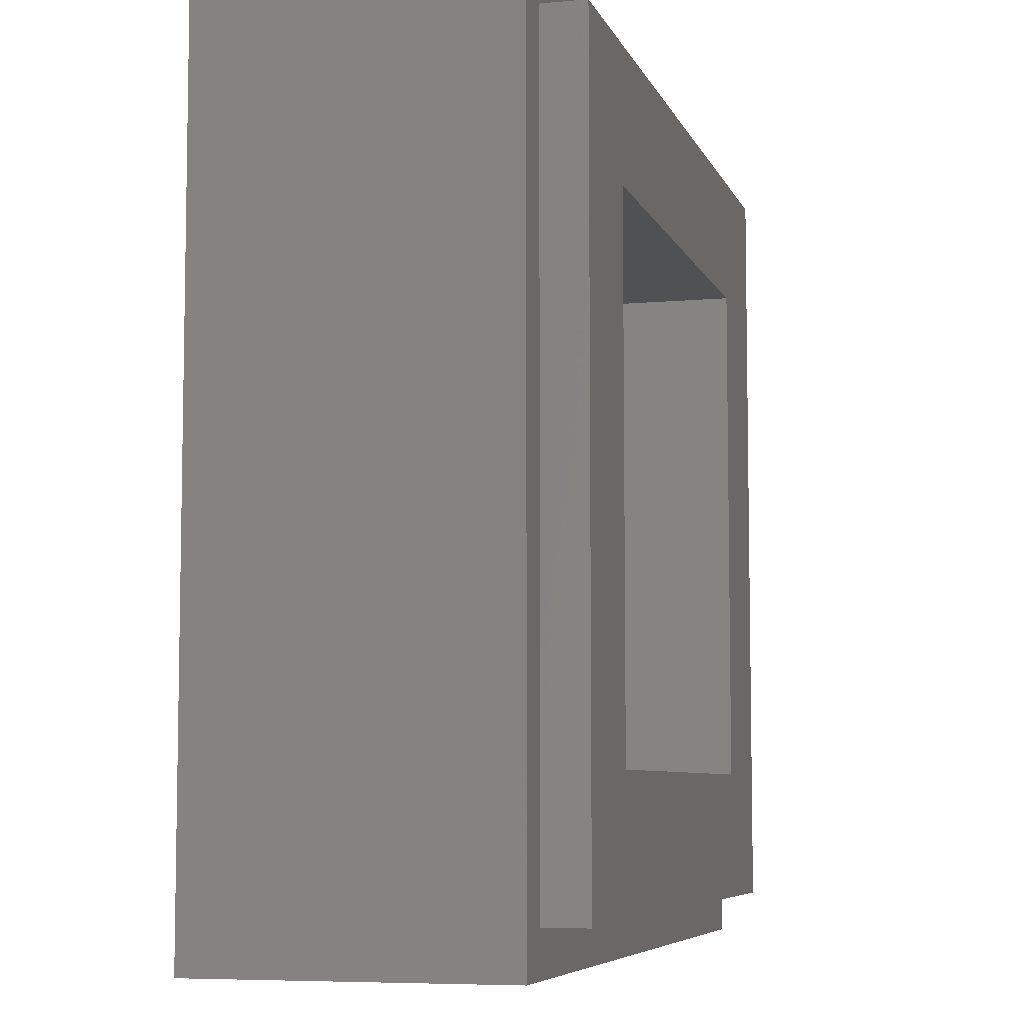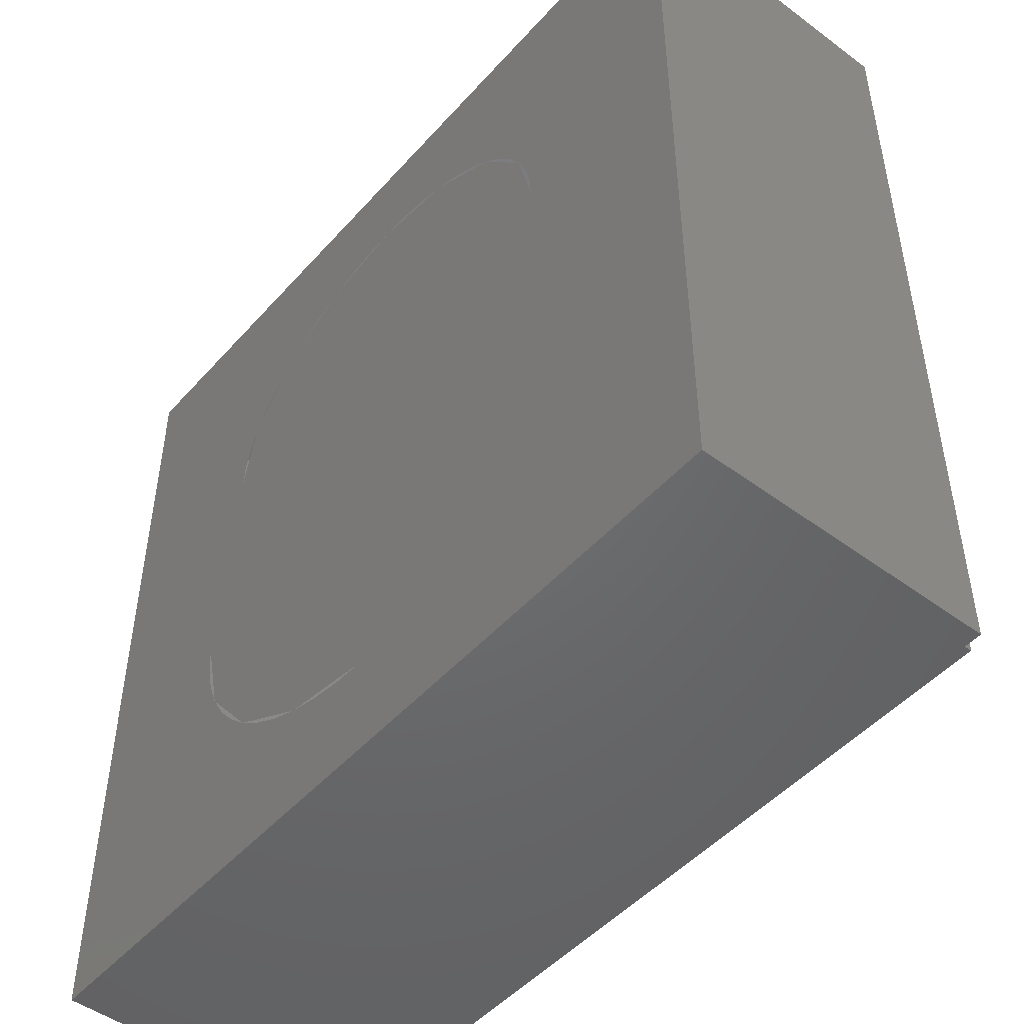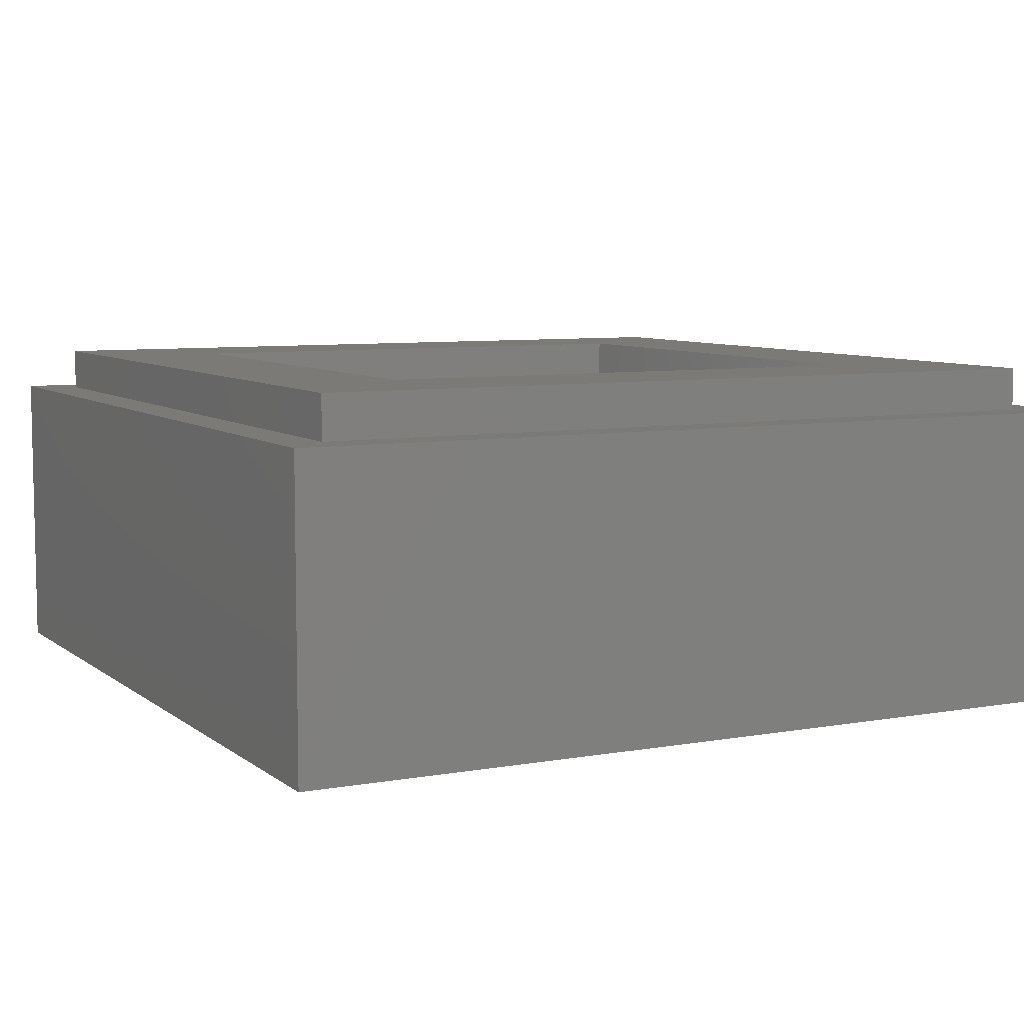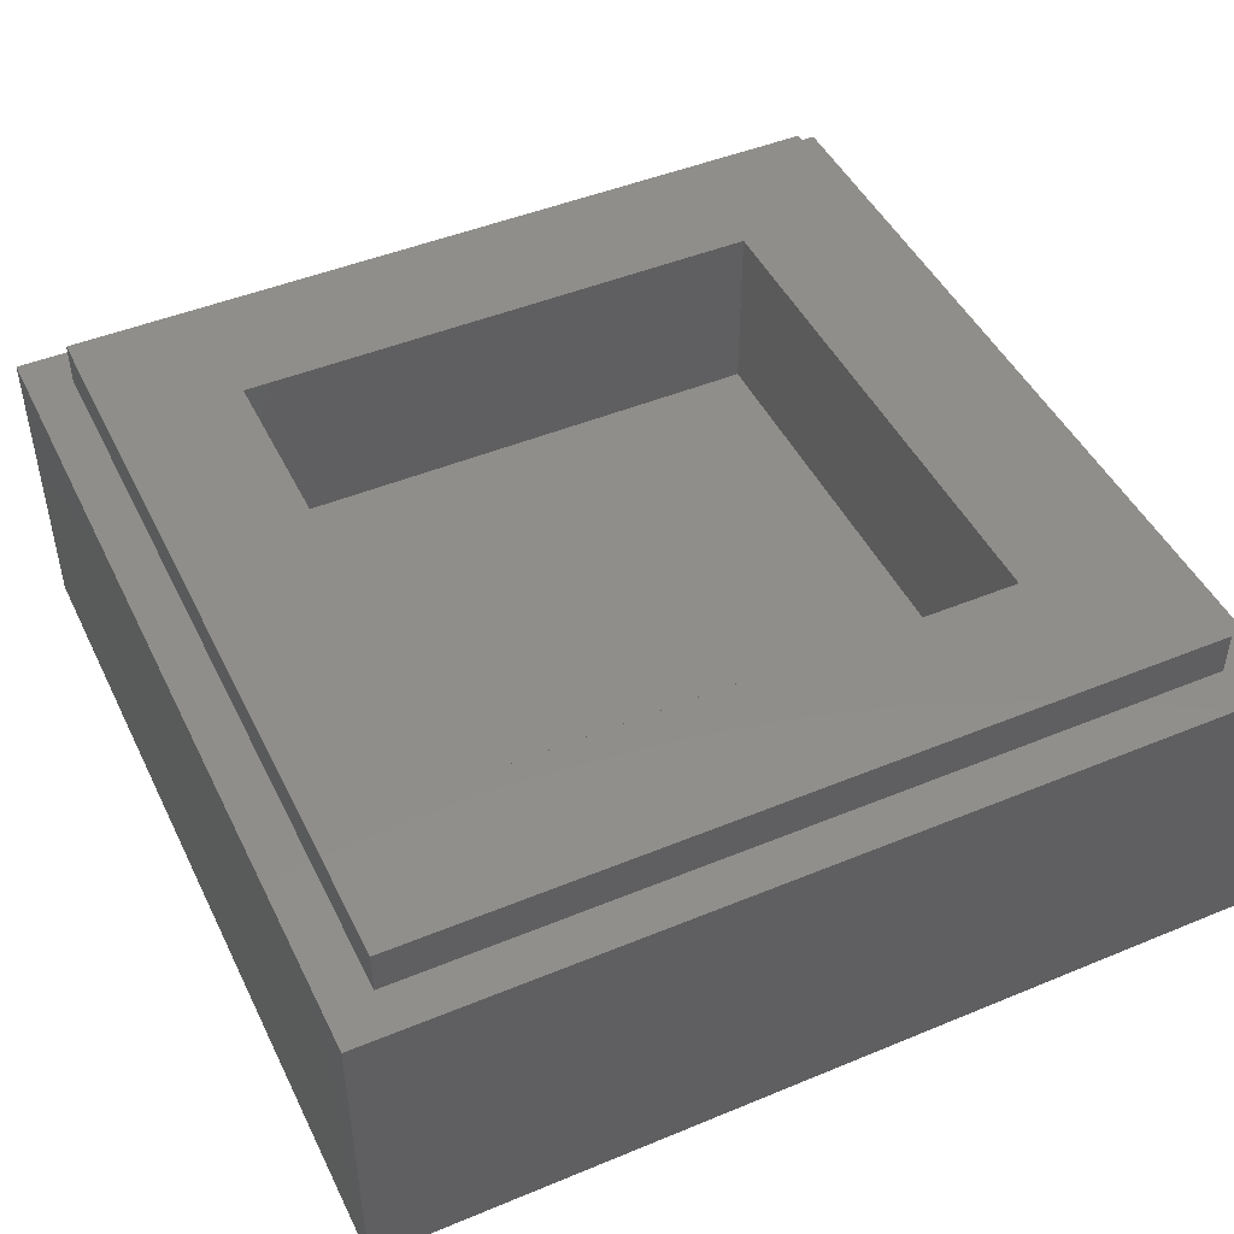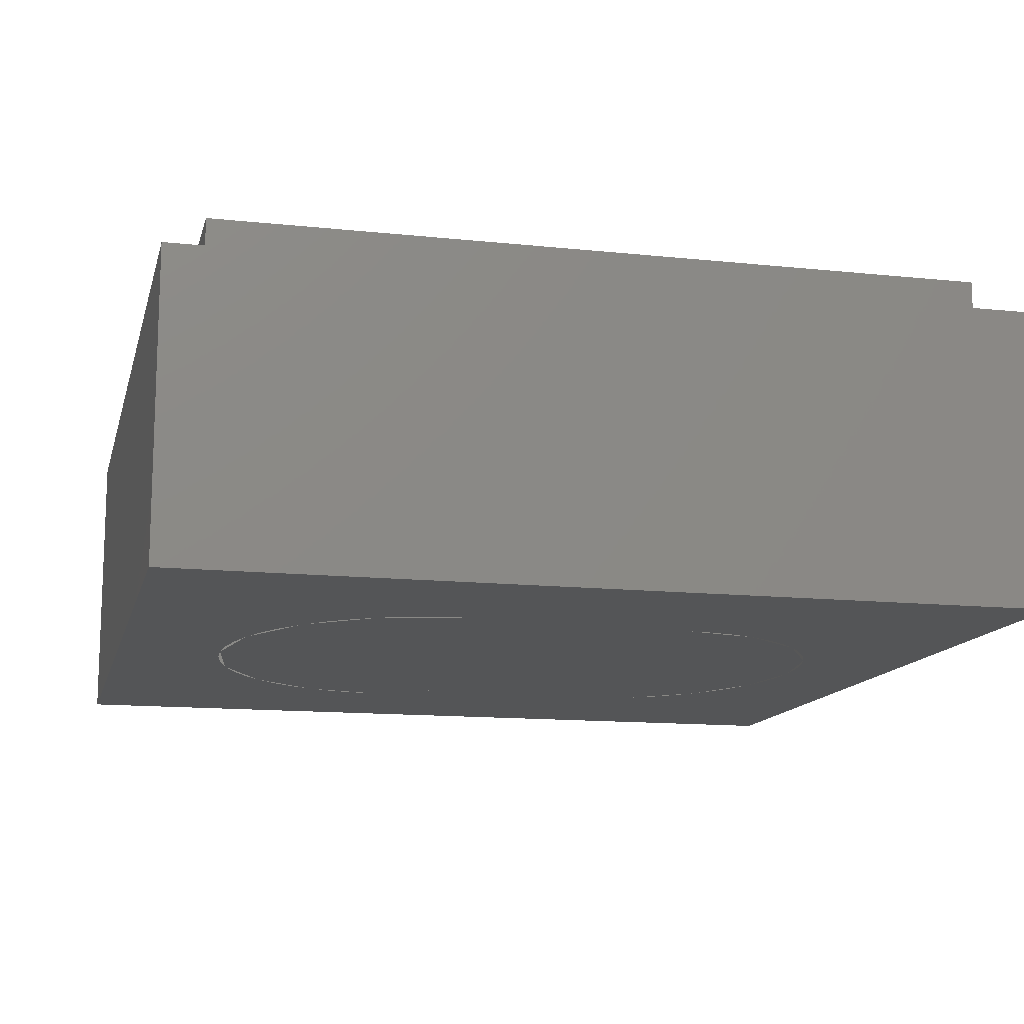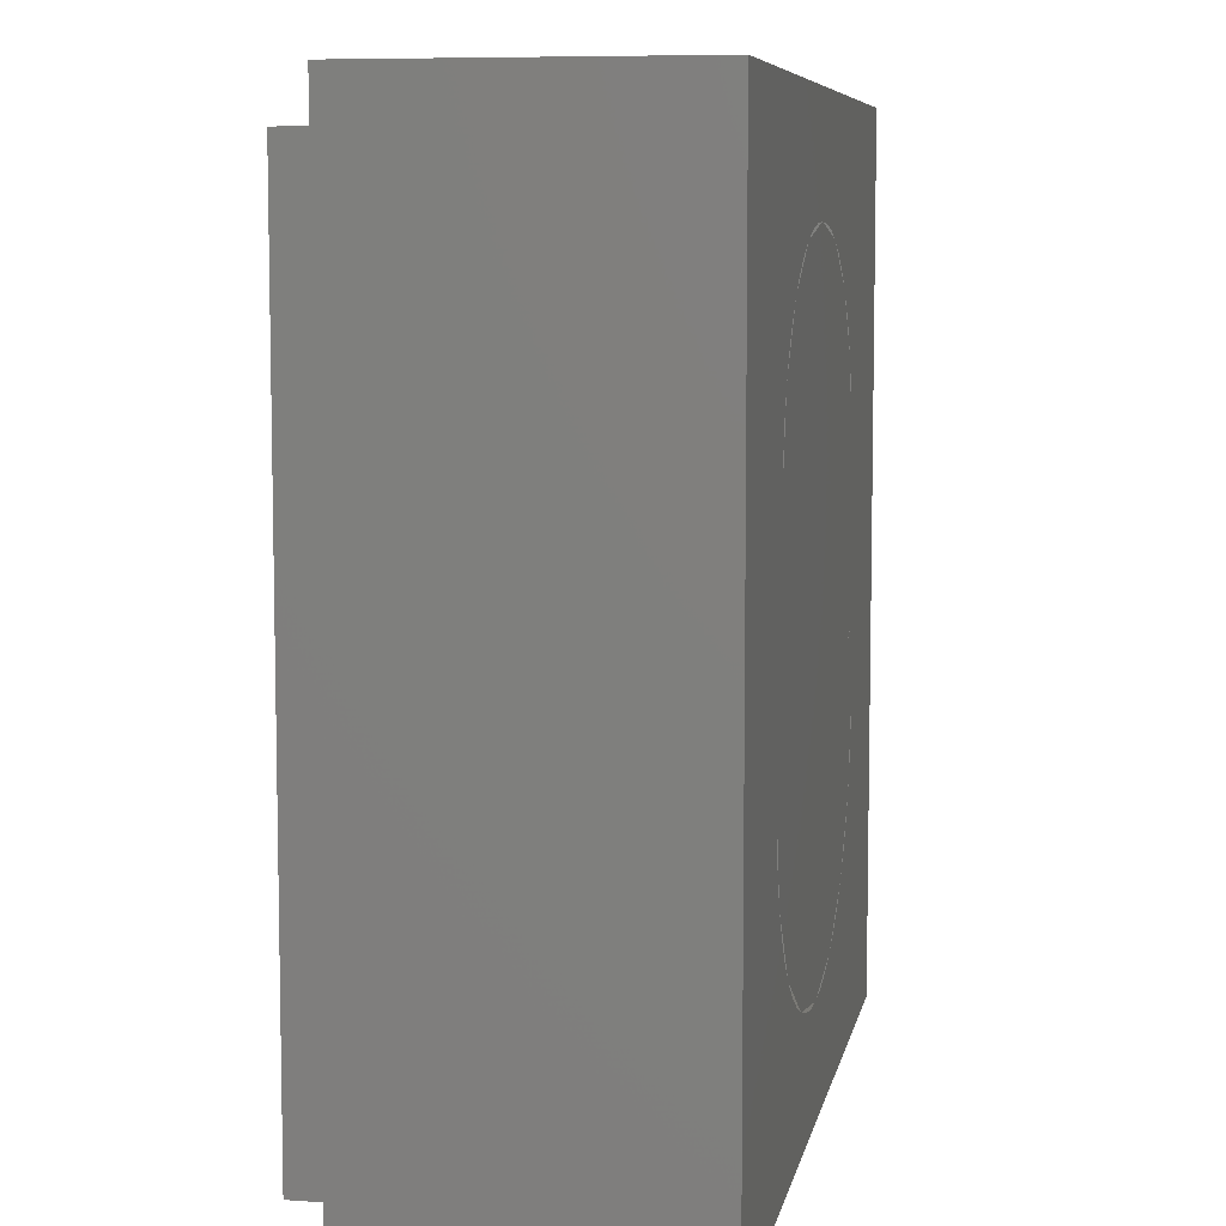
<metadata>
{"format":"stl","ext":"stl","renderer":"f3d","projection":"perspective","resolution":1024,"background":"white","views":[{"elev":-6.6,"azim":105.2,"up":"+Z"},{"elev":-48.6,"azim":50.4,"up":"+Z"},{"elev":7.3,"azim":62.8,"up":"+Y"},{"elev":46.5,"azim":64.8,"up":"+Y"},{"elev":-13.3,"azim":-103.5,"up":"+Y"},{"elev":7.4,"azim":-79.3,"up":"+Z"}]}
</metadata>
<code>
# stl→obj: 156 verts, 208 faces
v -4 2.8 4
v -4 0 4
v 4 0 4
v 4 2.8 4
v -4 2.8 -4
v -4 0 -4
v 4 2.8 -4
v 4 0 -4
v -2.4 1.6 2.4
v 2.4 1.6 2.4
v 2.4 1.6 -2.4
v -2.4 1.6 -2.4
v -2.4 3.2 2.4
v 2.4 3.2 2.4
v -2.4 3.2 -2.4
v 2.4 3.2 -2.4
v -3.6 3.2 3.6
v -3.6 2.8 3.6
v 3.6 2.8 3.6
v 3.6 3.2 3.6
v -3.6 3.2 -3.6
v -3.6 2.8 -3.6
v 3.6 3.2 -3.6
v 3.6 2.8 -3.6
v 1.4 0 1.2
v 1.294 0 1.583
v 2.032 0 1.889
v 2.2 0 1.2
v 0.99 0 1.907
v 1.556 0 2.473
v 0.536 0 2.124
v 0.842 0 2.863
v 0 0 2.2
v 0 0 3
v -0.536 0 2.124
v -0.842 0 2.863
v -0.99 0 1.907
v -1.556 0 2.473
v -1.294 0 1.583
v -2.032 0 1.889
v -1.4 0 1.2
v -2.2 0 1.2
v -1.294 0 0.9772
v -2.032 0 0.7112
v -0.99 0 0.8128
v -1.556 0 0.2472
v 1.697 0 0.094
v 1.131 0 -0.4716
v 2.217 0 -0.392
v 1.478 0 -0.7008
v 2.217 0 -0.3948
v 2.4 0 -1
v 1.6 0 -1
v -1.6 0 -1
v -1.479 0 -1.459
v -2.217 0 -1.766
v -2.4 0 -1
v -1.478 0 -1.459
v -1.131 0 -1.848
v -1.697 0 -2.414
v -0.6124 0 -2.109
v -0.9184 0 -2.848
v 0 0 -2.2
v 0 0 -3
v 0.6124 0 -2.109
v 0.9184 0 -2.848
v 1.131 0 -1.848
v 1.697 0 -2.414
v 1.478 0 -1.459
v 2.217 0 -1.766
v -2.2 0 3
v 2.2 0 3
v 2.4 0 -3
v -2.4 0 -3
v 0 0 1.2
v 1.388 0 1.331
v 1.352 0 1.459
v 1.212 0 1.7
v 1.111 0 1.809
v 0.9899 0 1.907
v 0.8523 0 1.993
v 0.7 0 2.066
v 0.5358 0 2.124
v 0.3623 0 2.166
v 0.1827 0 2.191
v -0.1827 0 2.191
v -0.3623 0 2.166
v -0.5358 0 2.124
v -0.7 0 2.066
v -0.8523 0 1.993
v -0.9899 0 1.907
v -1.111 0 1.809
v -1.212 0 1.7
v -1.352 0 1.459
v -1.388 0 1.331
v 2.181 0 1.435
v 2.125 0 1.666
v 2.033 0 1.889
v 1.905 0 2.1
v 1.746 0 2.296
v 1.339 0 2.628
v 1.1 0 2.759
v 0.8419 0 2.863
v 0.5694 0 2.939
v 0.2871 0 2.985
v -0.2871 0 2.985
v -0.5694 0 2.939
v -0.8419 0 2.863
v -1.1 0 2.759
v -1.339 0 2.628
v -1.746 0 2.296
v -1.905 0 2.1
v -2.033 0 1.889
v -2.125 0 1.666
v -2.181 0 1.435
v 0 0 -1
v -1.586 0 -1.157
v -1.545 0 -1.311
v -1.386 0 -1.6
v -1.269 0 -1.731
v -1.131 0 -1.849
v -0.9741 0 -1.952
v -0.8 0 -2.039
v -0.6123 0 -2.109
v -0.4141 0 -2.159
v -0.2088 0 -2.19
v 0.2088 0 -2.19
v 0.4141 0 -2.159
v 0.6123 0 -2.109
v 0.8 0 -2.039
v 0.9741 0 -1.952
v 1.131 0 -1.849
v 1.269 0 -1.731
v 1.386 0 -1.6
v 1.545 0 -1.311
v 1.586 0 -1.157
v -2.379 0 -1.261
v -2.318 0 -1.518
v -2.217 0 -1.765
v -2.078 0 -2
v -1.904 0 -2.218
v -1.461 0 -2.587
v -1.2 0 -2.732
v -0.9185 0 -2.848
v -0.6211 0 -2.932
v -0.3132 0 -2.983
v 0.3132 0 -2.983
v 0.6211 0 -2.932
v 0.9185 0 -2.848
v 1.2 0 -2.732
v 1.461 0 -2.587
v 1.904 0 -2.218
v 2.078 0 -2
v 2.217 0 -1.765
v 2.318 0 -1.518
v 2.379 0 -1.261
f 1 2 3
f 3 4 1
f 5 6 2
f 2 1 5
f 7 8 6
f 6 5 7
f 4 3 8
f 8 7 4
f 9 10 11
f 11 12 9
f 9 13 14
f 14 10 9
f 12 15 13
f 13 9 12
f 11 16 15
f 15 12 11
f 10 14 16
f 16 11 10
f 17 18 19
f 19 20 17
f 21 22 18
f 18 17 21
f 23 24 22
f 22 21 23
f 20 19 24
f 24 23 20
f 20 14 13
f 13 17 20
f 17 13 15
f 15 21 17
f 21 15 16
f 16 23 21
f 23 16 14
f 14 20 23
f 4 19 18
f 18 1 4
f 1 18 22
f 22 5 1
f 5 22 24
f 24 7 5
f 7 24 19
f 19 4 7
f 25 26 27
f 27 28 25
f 26 29 30
f 30 27 26
f 29 31 32
f 32 30 29
f 31 33 34
f 34 32 31
f 33 35 36
f 36 34 33
f 35 37 38
f 38 36 35
f 37 39 40
f 40 38 37
f 39 41 42
f 42 40 39
f 41 43 44
f 44 42 41
f 43 45 46
f 46 44 43
f 45 47 48
f 48 46 45
f 47 49 50
f 50 48 47
f 51 52 53
f 53 50 51
f 54 55 56
f 56 57 54
f 58 59 60
f 60 56 58
f 59 61 62
f 62 60 59
f 61 63 64
f 64 62 61
f 63 65 66
f 66 64 63
f 65 67 68
f 68 66 65
f 67 69 70
f 70 68 67
f 69 53 52
f 52 70 69
f 42 2 71
f 71 2 3
f 3 34 71
f 3 72 34
f 72 3 28
f 28 3 8
f 8 52 28
f 52 8 73
f 73 8 6
f 6 64 73
f 6 74 64
f 74 6 57
f 57 6 2
f 2 42 57
f 75 25 76
f 75 76 77
f 75 77 26
f 75 26 78
f 75 78 79
f 75 79 80
f 75 80 81
f 75 81 82
f 75 82 83
f 75 83 84
f 75 84 85
f 75 85 33
f 75 33 86
f 75 86 87
f 75 87 88
f 75 88 89
f 75 89 90
f 75 90 91
f 75 91 92
f 75 92 93
f 75 93 39
f 75 39 94
f 75 94 95
f 75 95 41
f 72 96 28
f 72 97 96
f 72 98 97
f 72 99 98
f 72 100 99
f 72 30 100
f 72 101 30
f 72 102 101
f 72 103 102
f 72 104 103
f 72 105 104
f 72 34 105
f 71 106 34
f 71 107 106
f 71 108 107
f 71 109 108
f 71 110 109
f 71 38 110
f 71 111 38
f 71 112 111
f 71 113 112
f 71 114 113
f 71 115 114
f 71 42 115
f 45 43 41
f 41 75 45
f 45 75 25
f 25 47 45
f 28 51 47
f 47 25 28
f 52 51 28
f 116 54 117
f 116 117 118
f 116 118 58
f 116 58 119
f 116 119 120
f 116 120 121
f 116 121 122
f 116 122 123
f 116 123 124
f 116 124 125
f 116 125 126
f 116 126 63
f 116 63 127
f 116 127 128
f 116 128 129
f 116 129 130
f 116 130 131
f 116 131 132
f 116 132 133
f 116 133 134
f 116 134 69
f 116 69 135
f 116 135 136
f 116 136 53
f 74 137 57
f 74 138 137
f 74 139 138
f 74 140 139
f 74 141 140
f 74 60 141
f 74 142 60
f 74 143 142
f 74 144 143
f 74 145 144
f 74 146 145
f 74 64 146
f 73 147 64
f 73 148 147
f 73 149 148
f 73 150 149
f 73 151 150
f 73 68 151
f 73 152 68
f 73 153 152
f 73 154 153
f 73 155 154
f 73 156 155
f 73 52 156
f 116 48 50
f 50 53 116
f 116 54 46
f 46 48 116
f 44 46 54
f 54 57 44
f 42 44 57

</code>
